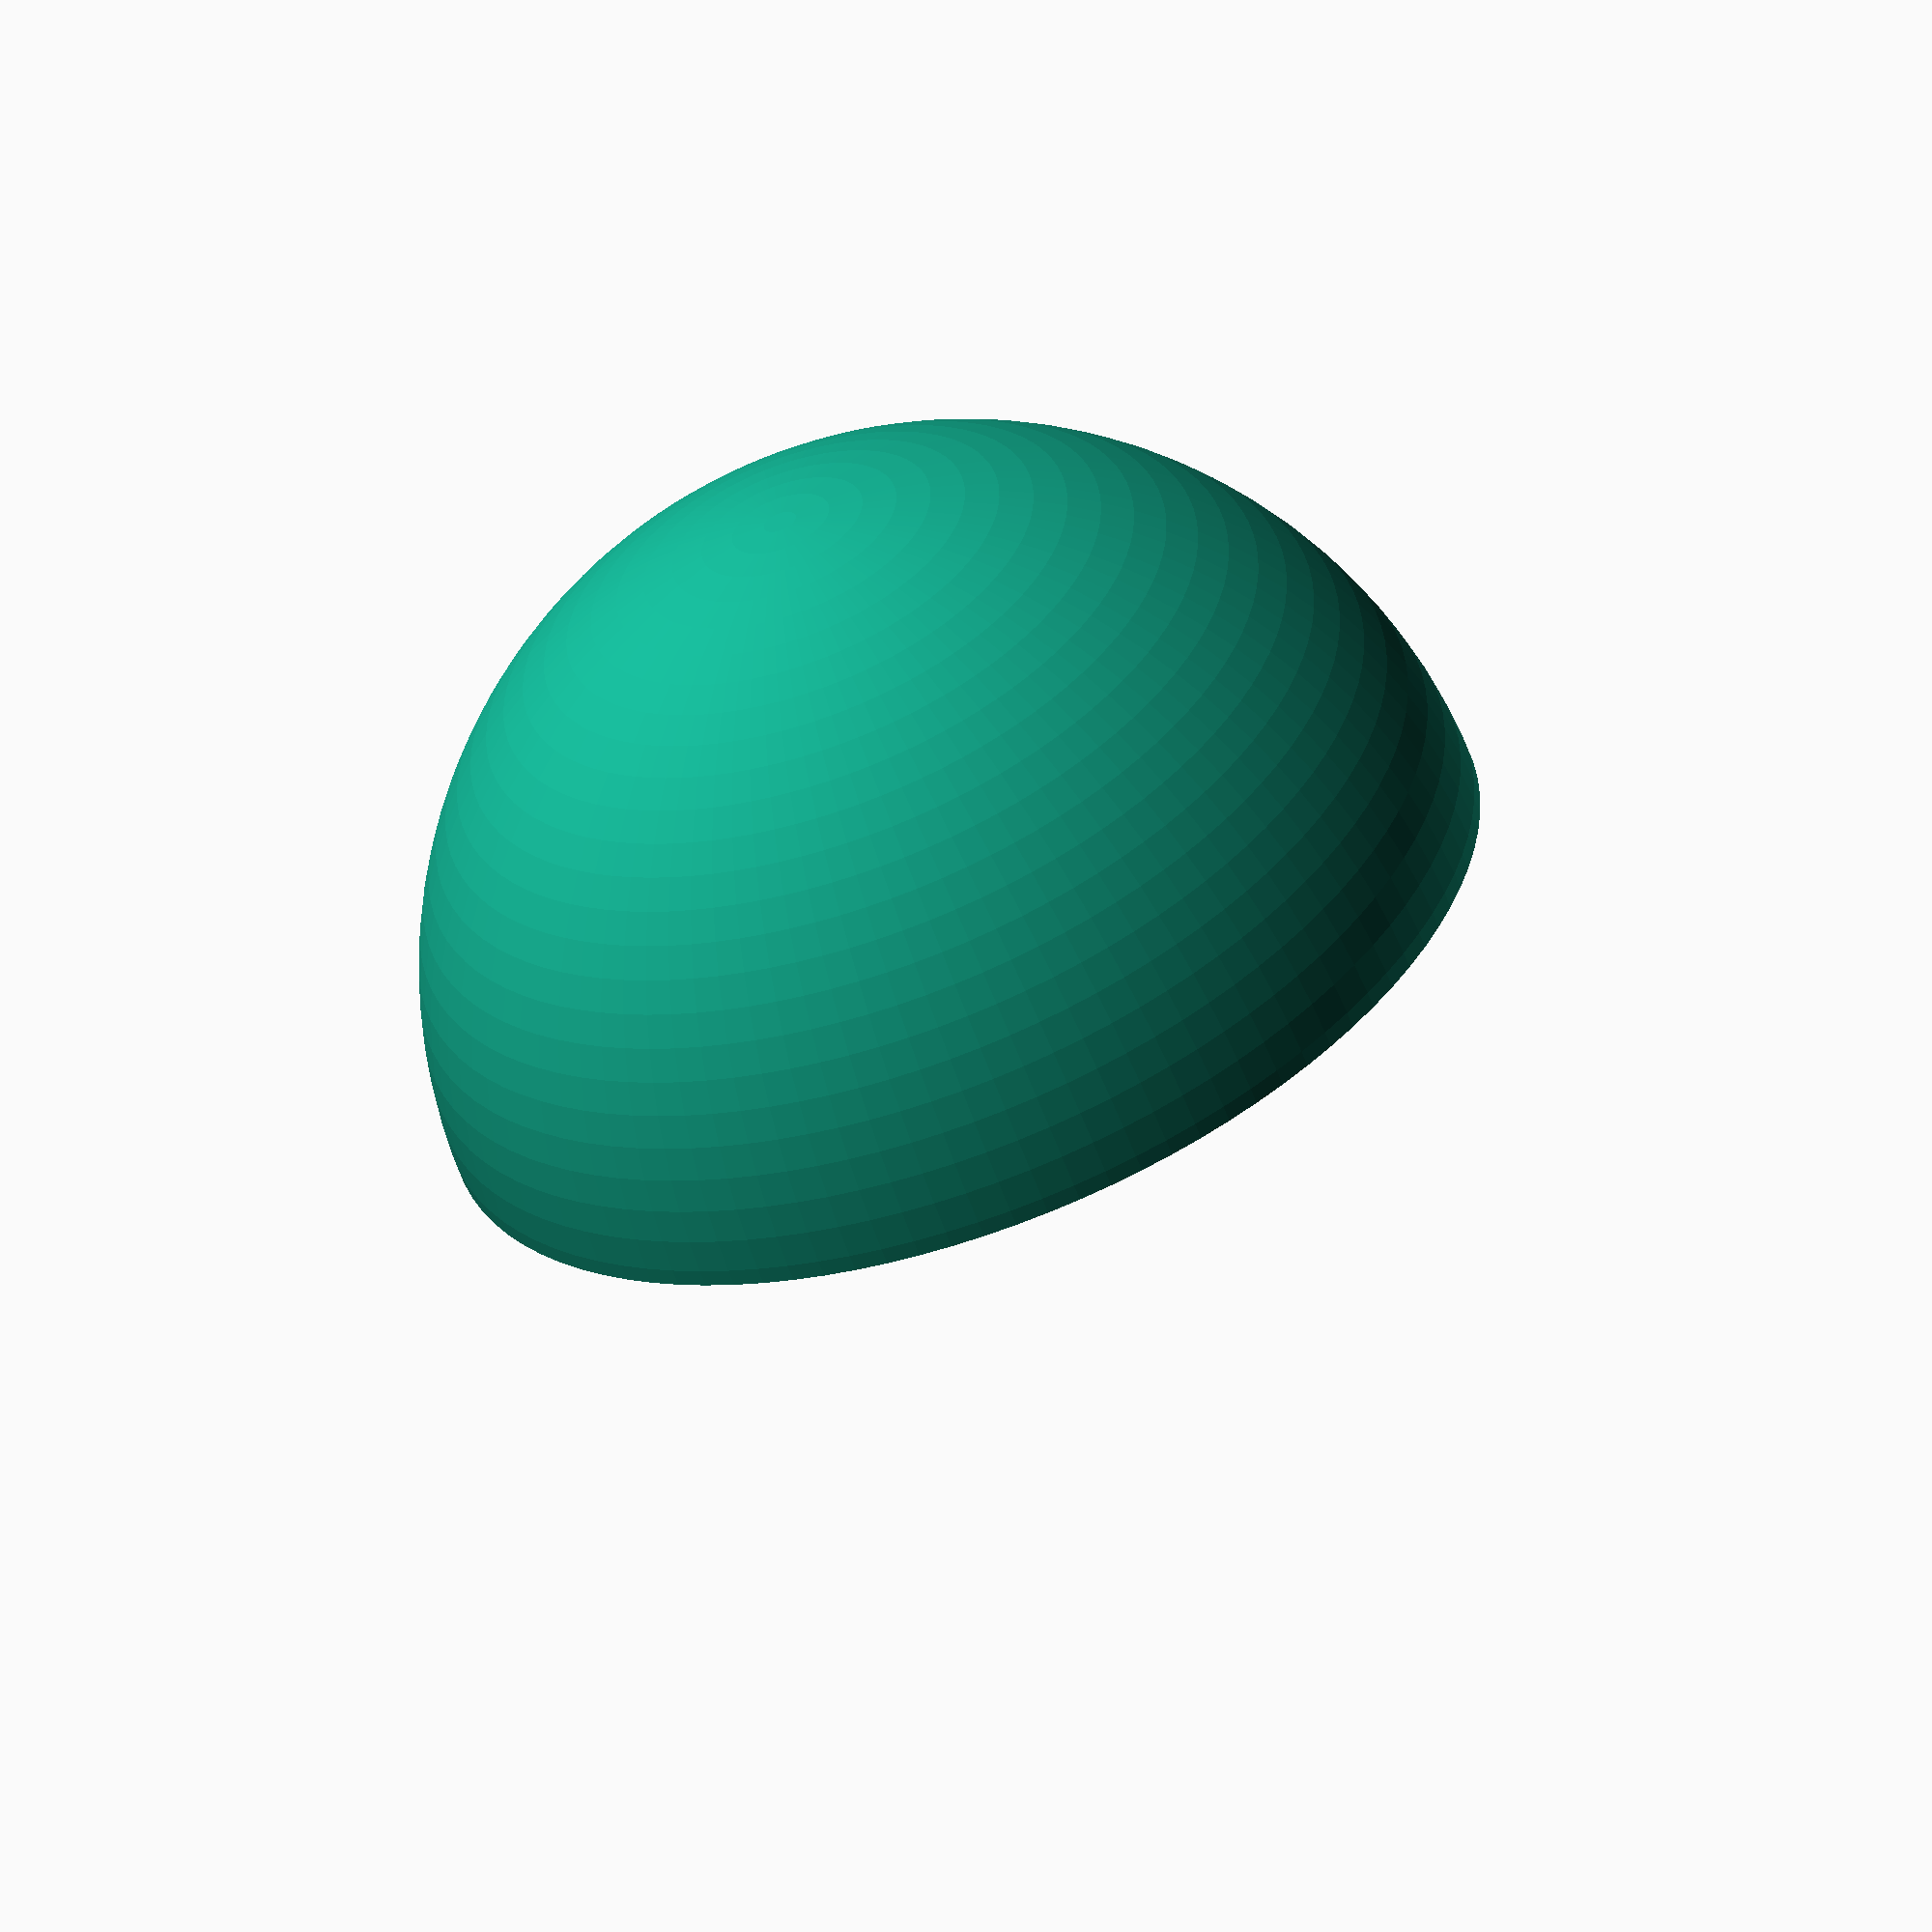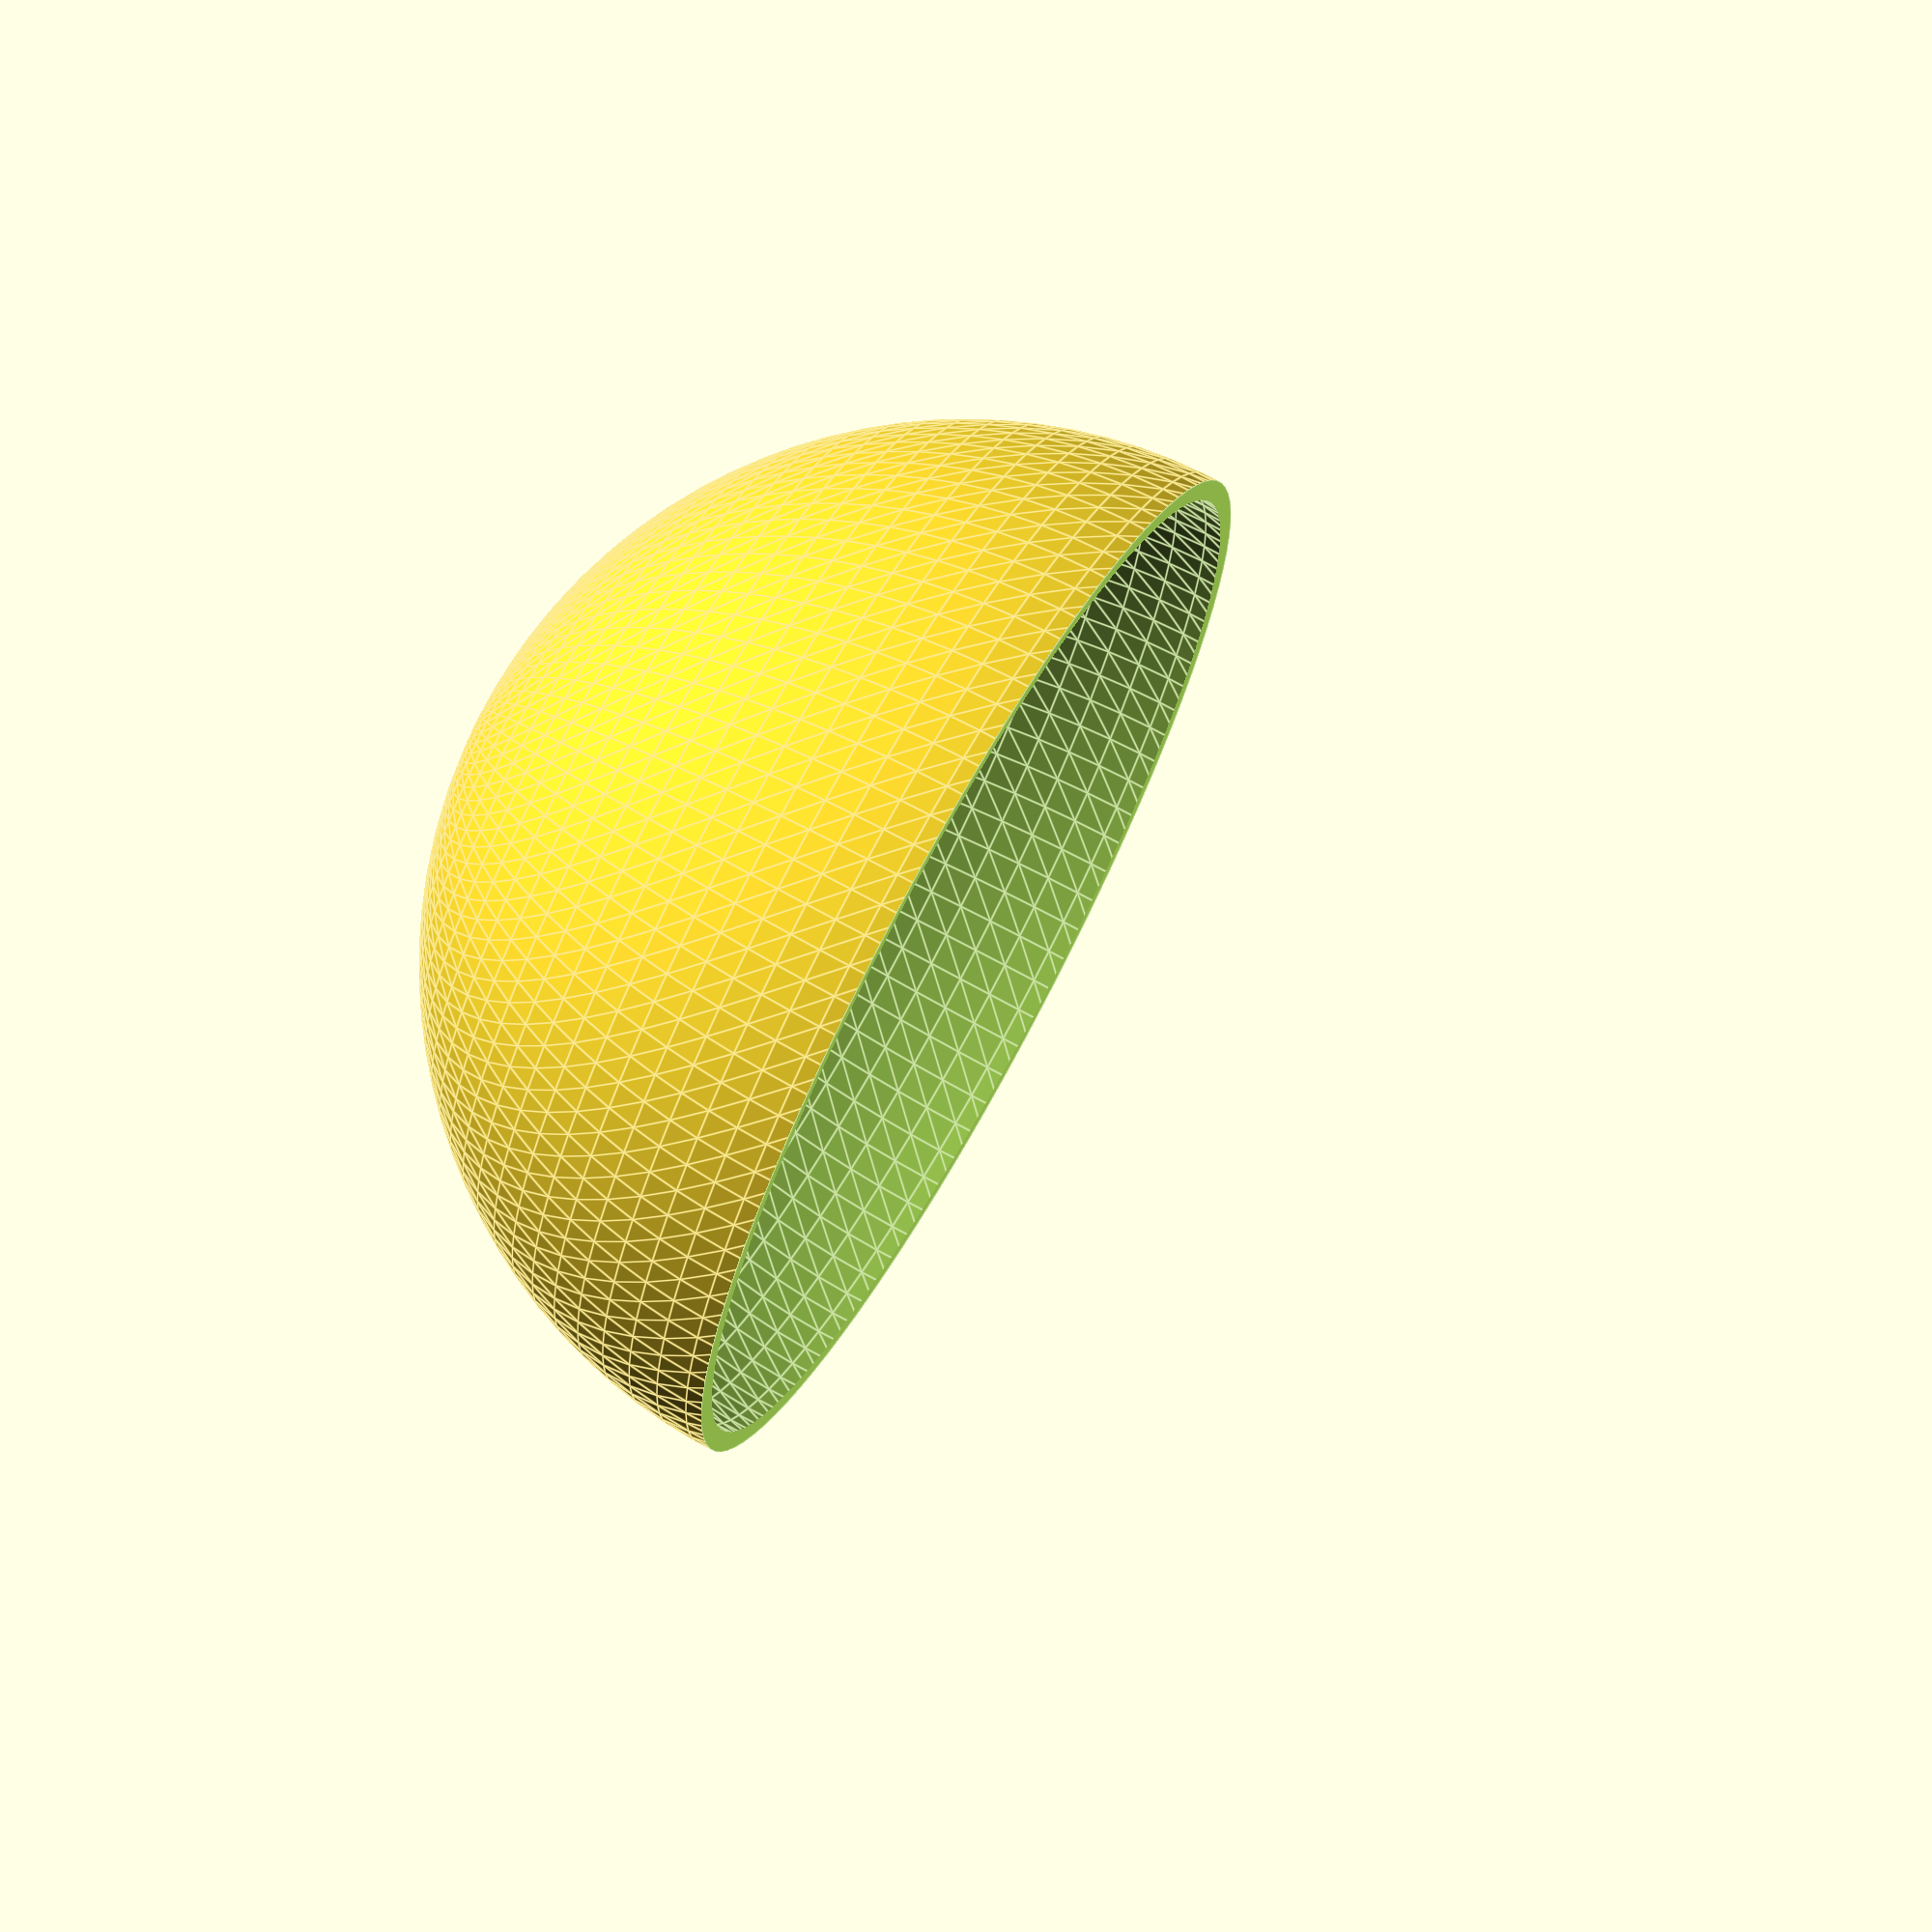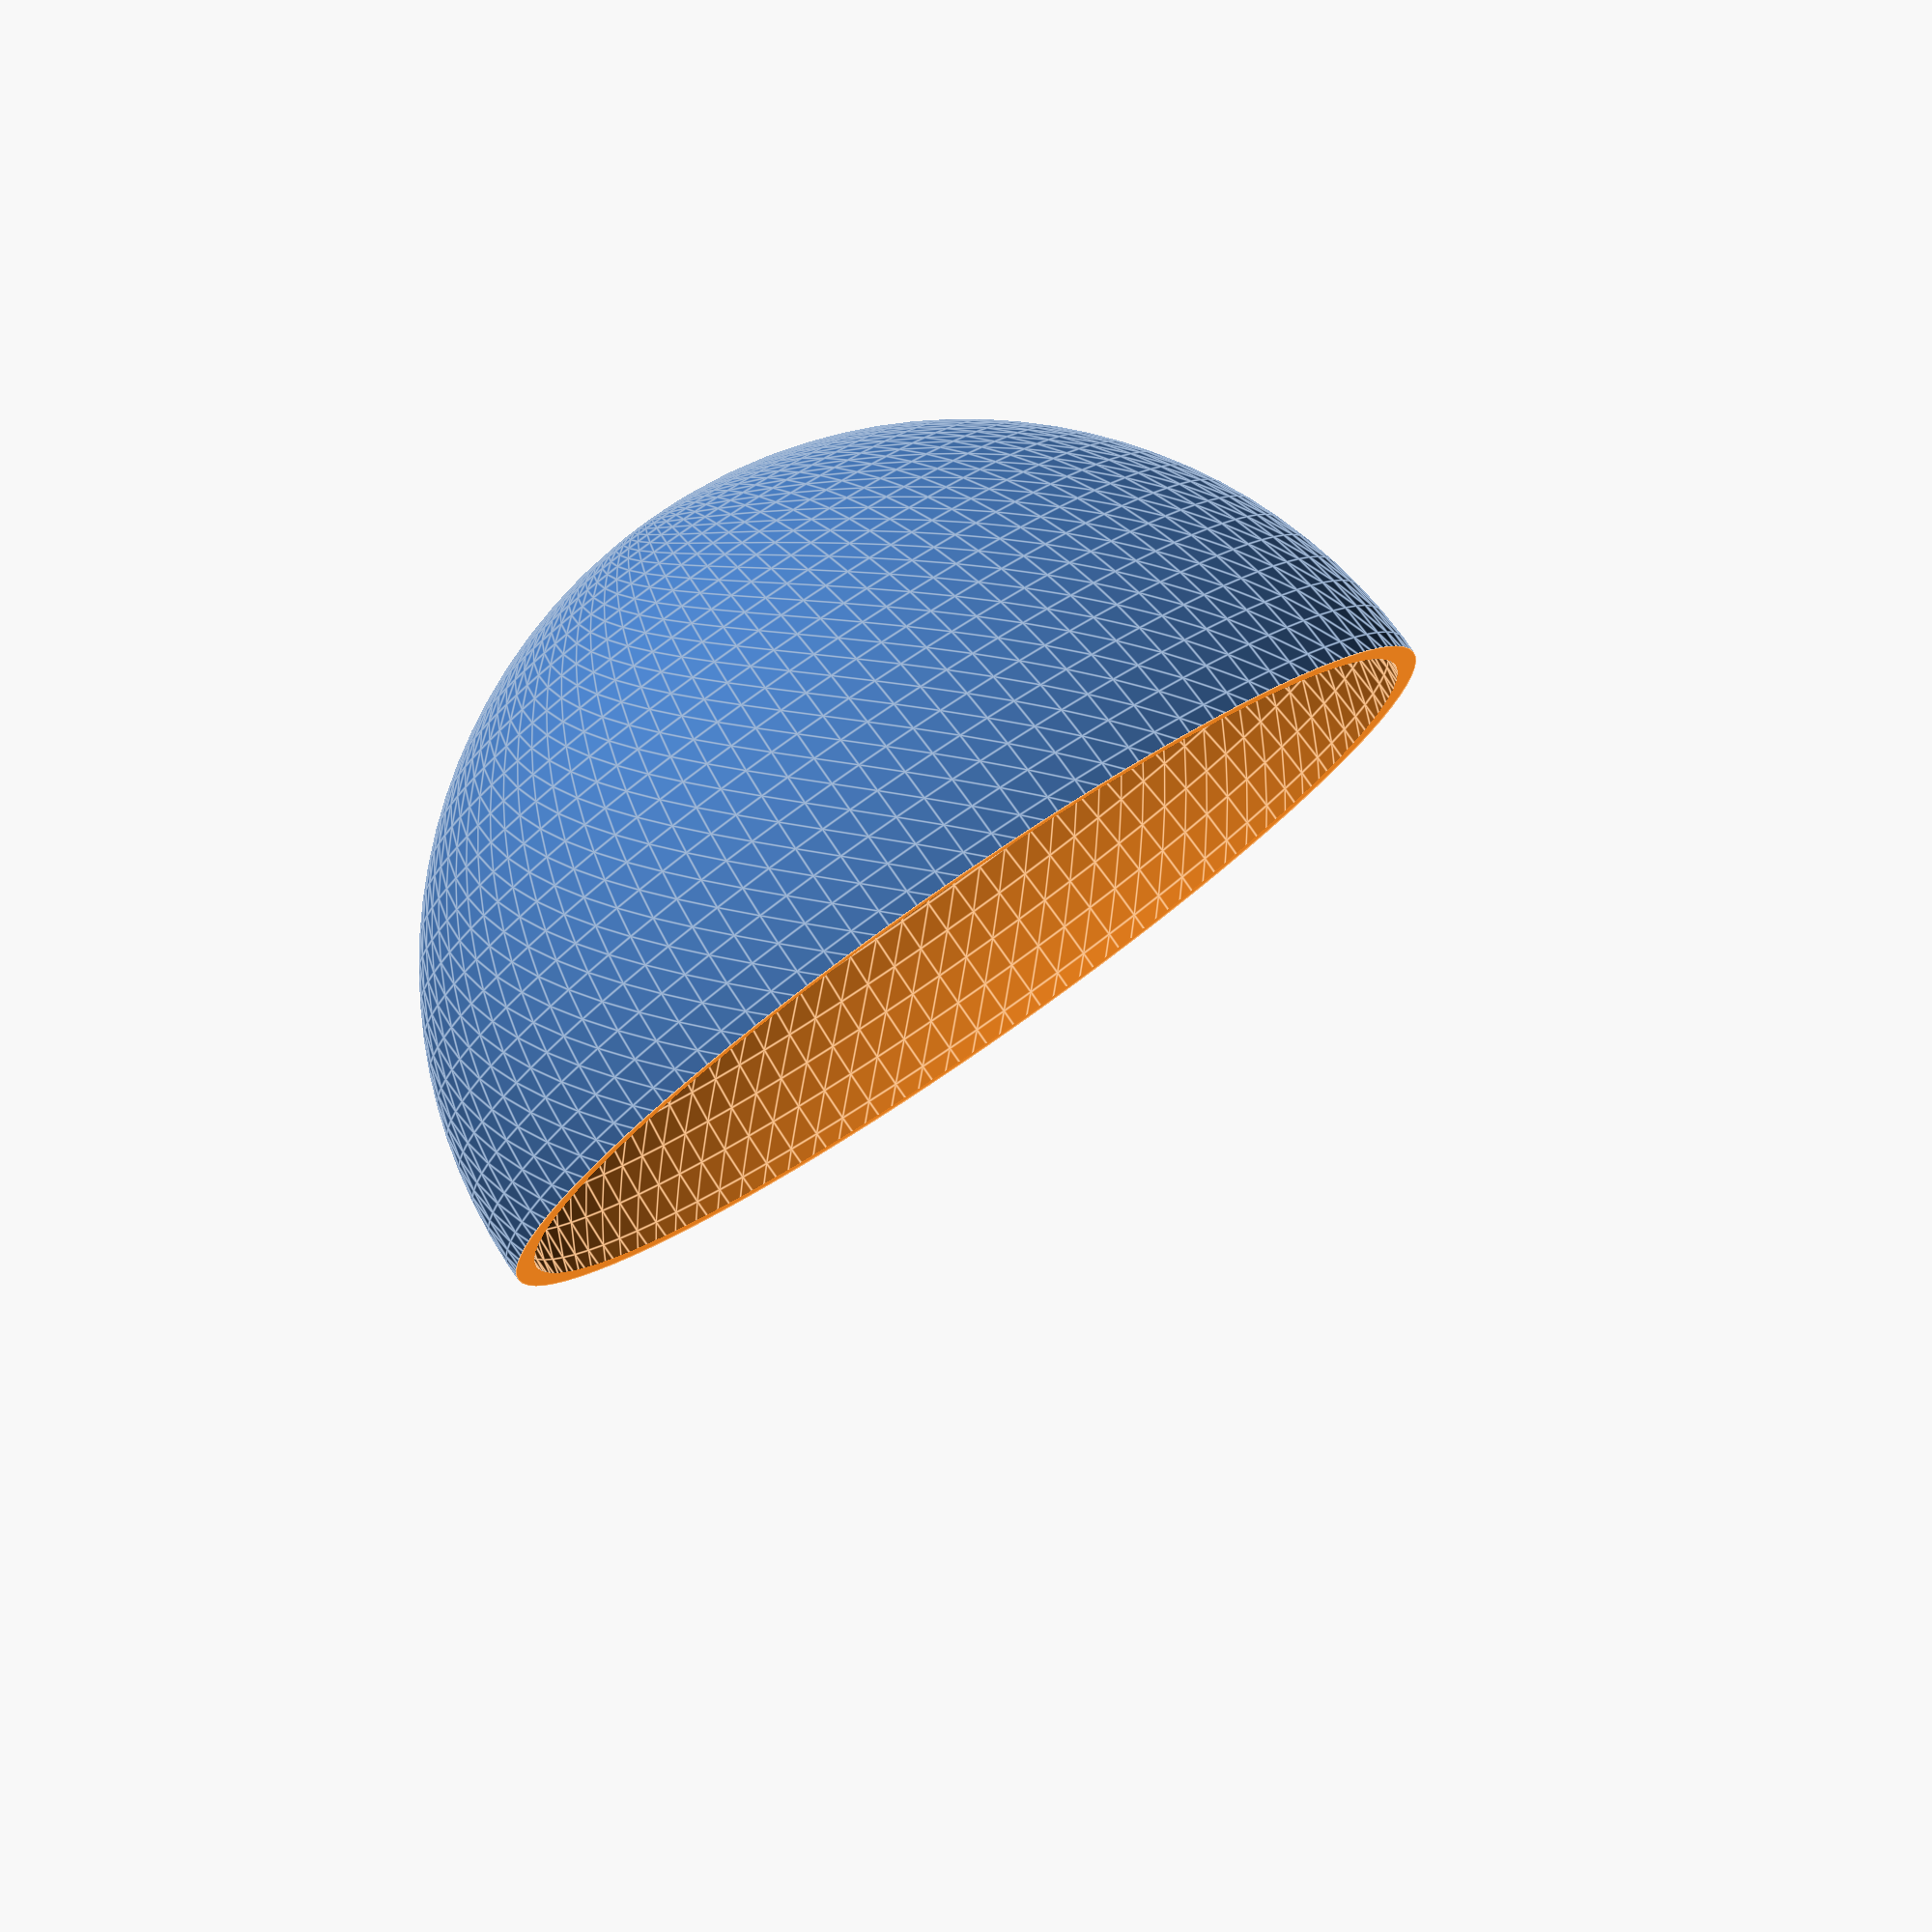
<openscad>
botHeight = 110;

topHeightBase = 30;
topInsideHeight = 5;
tempProbeDiameter = 6.3;
smidge = 1;
insideDiameter = 70;
wallThickness = 3;
lensDiameter = 23;
lensZ = 46;
lensBore = 10;
cordHoleZ = 30;
cordHoldDiameter = 10;
cordHoleLength = 20;

module holeCutOut ()
{
	translate ([-insideDiameter/2-lensBore,0,cordHoleZ])
	rotate ([0,90,0])	
	{
		cylinder(h = 30, r = (cordHoldDiameter)/2, $fn = 100);
		translate ([0,-cordHoldDiameter/2,0])
		cube (size = [cordHoleLength, cordHoldDiameter, 30]);
	}
}

module lensCutOut ()
{
	translate ([insideDiameter/2-lensBore,0,lensZ])
	rotate ([0,90,0])	
	{
		cylinder(h = 30, r = (lensDiameter)/2, $fn = 100);
	}
}

module mainShell ()
{
	difference ()
	{
		cylinder(h = botHeight, r = (insideDiameter + wallThickness)/2, $fn = 100);
		translate ([0,0,wallThickness])
		cylinder(h = botHeight, r = (insideDiameter)/2, $fn = 100);		
	}
}

module cutouts ()
{
	lensCutOut ();
	holeCutOut ();
}

module mainThing()
{	
	difference ()
	{
		mainShell ();
		cutouts ();		
	}
}

module topOutside ()
{
	cylinder(h = topHeightBase, r = (insideDiameter + wallThickness)/2, $fn = 100);
	translate ([0,0,topHeightBase])
	cylinder(h = topInsideHeight, r = (insideDiameter)/2, $fn = 100);	
}

module tempCutOut ()
{
	translate ([insideDiameter/4,0,-smidge])
	cylinder(h = topHeightBase + topInsideHeight + 20, r = tempProbeDiameter/2, $fn = 100);
}

module topBore ()
{
	translate ([0,0,wallThickness])
	cylinder(h = topInsideHeight + topHeightBase + smidge , r = (insideDiameter - wallThickness)/2, $fn = 100);
}

module topShape ()
{
	difference ()
	{
		topOutside ();
		topBore ();
	}		
}

module top ()
{
	difference ()
	{
		topShape ();
		tempCutOut ();
	}
}

module domeOutside ()
{	
	difference ()
	{
		sphere((insideDiameter + wallThickness)/2, $fn=100);
		cylinder(h = (insideDiameter + wallThickness), r = (insideDiameter + wallThickness)/2, $fn = 100);
	}
}
module domeInside ()
{	
	sphere((insideDiameter)/2, $fn=100);
}

module dome ()
{
	difference ()
	{
		domeOutside ();
		domeInside();
	}
}
//mainThing ();
rotate ([0,180,0])
{
	dome ();
}
//top ();





</openscad>
<views>
elev=59.7 azim=275.2 roll=19.9 proj=o view=wireframe
elev=109.1 azim=332.1 roll=61.0 proj=o view=edges
elev=280.0 azim=85.5 roll=145.4 proj=o view=edges
</views>
